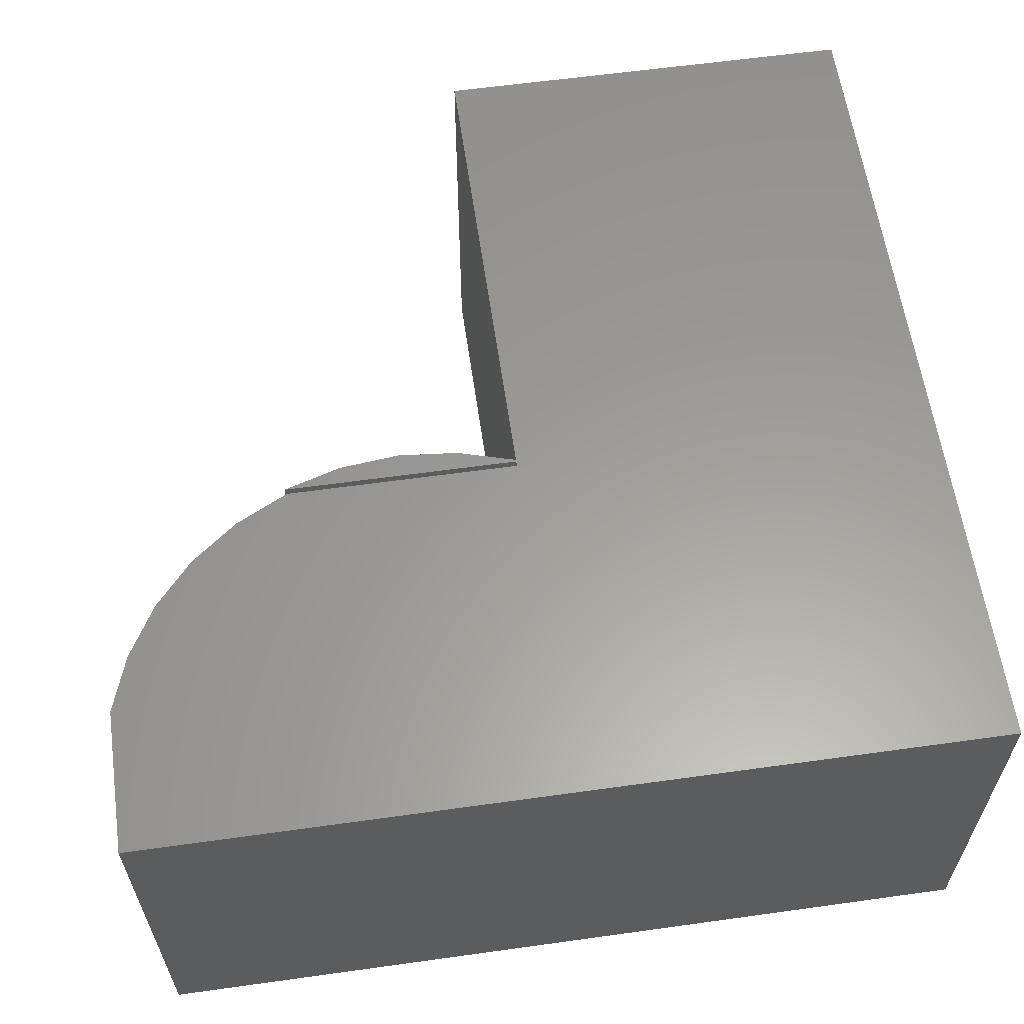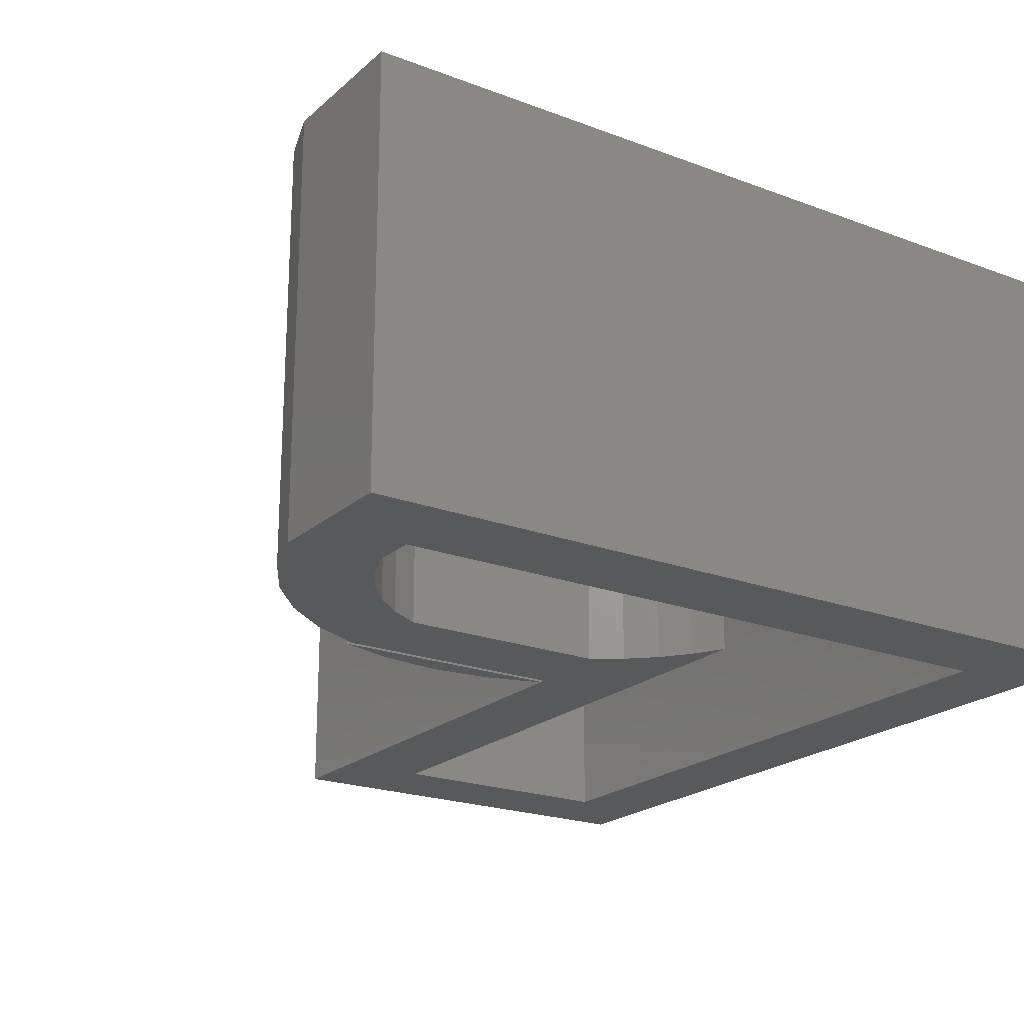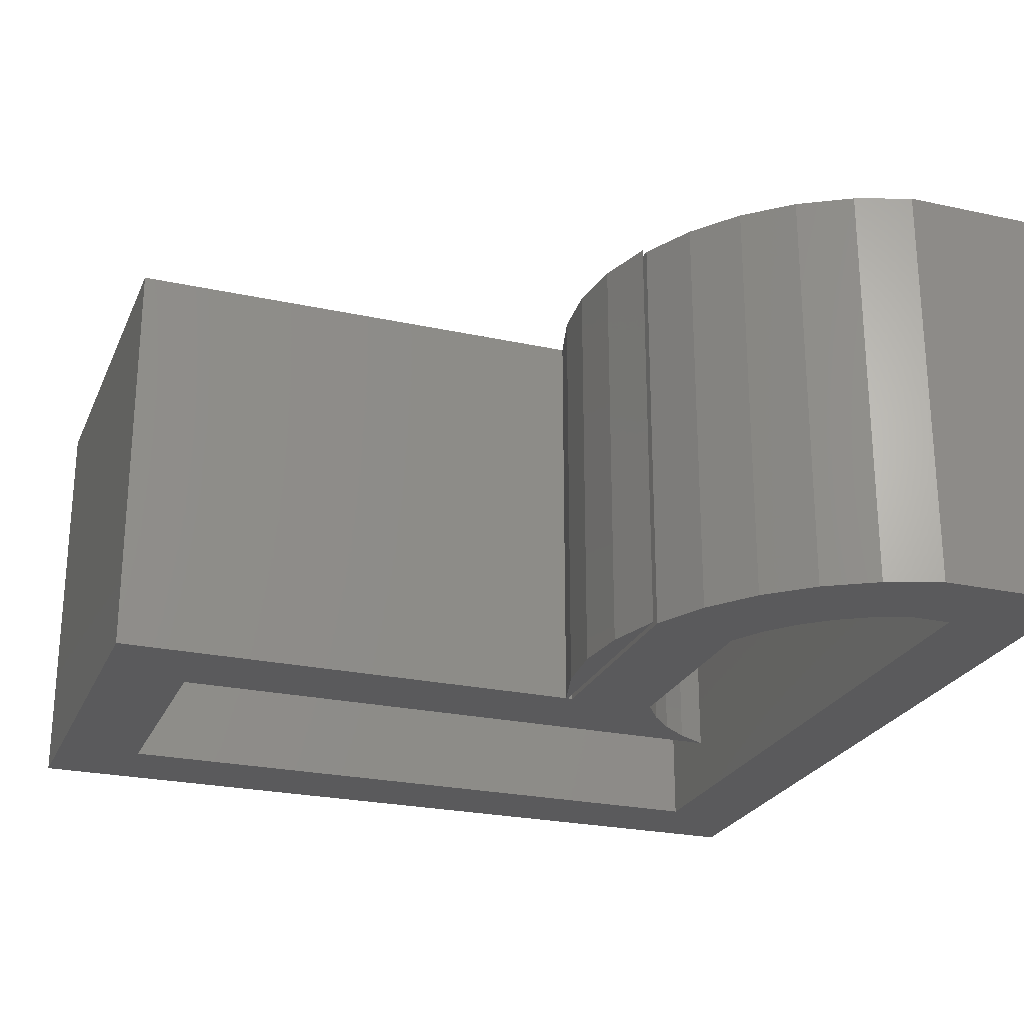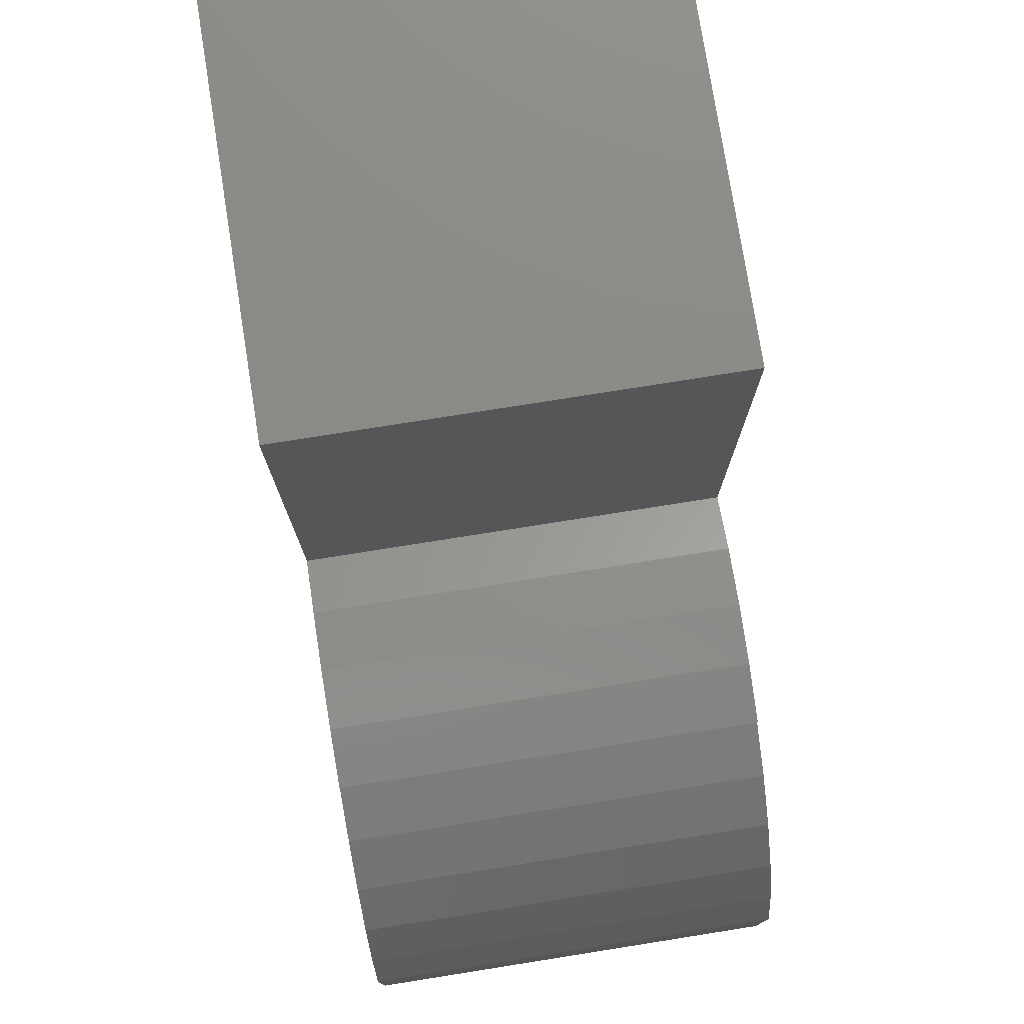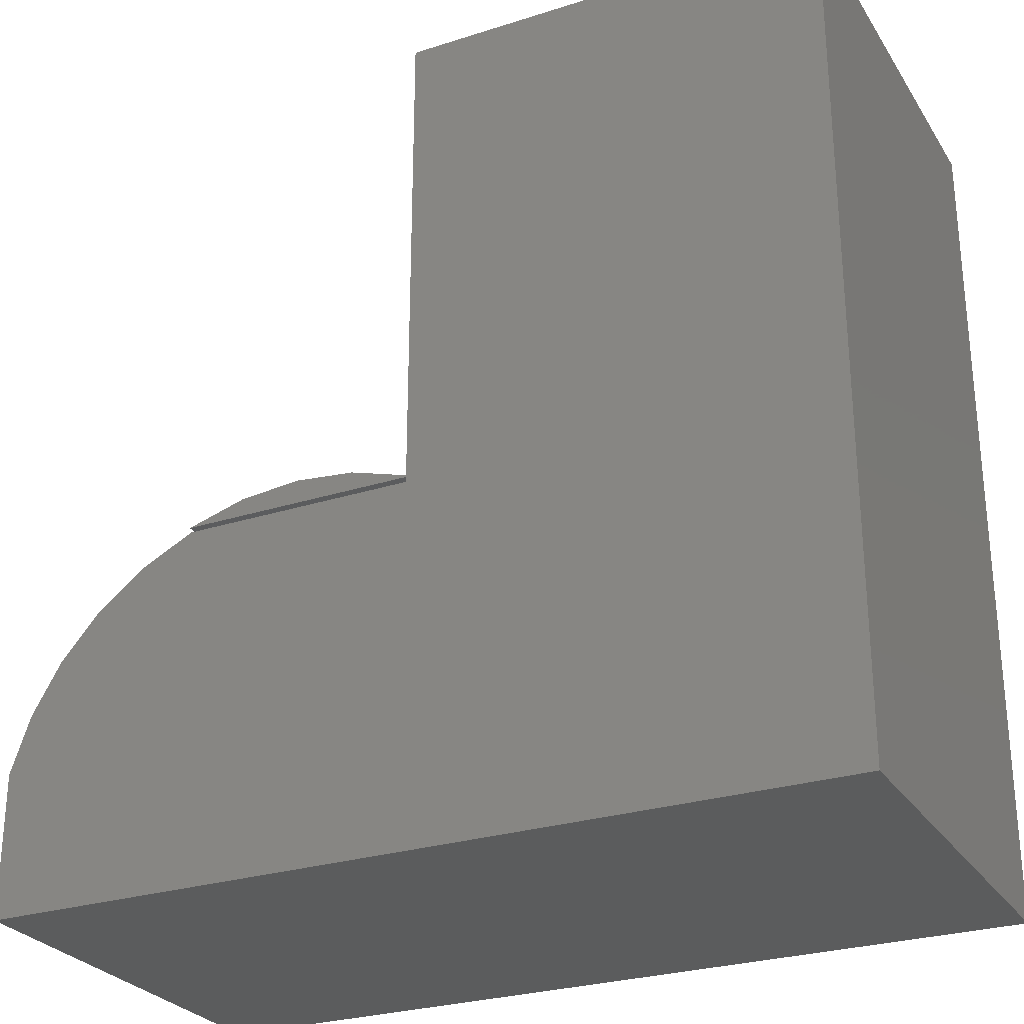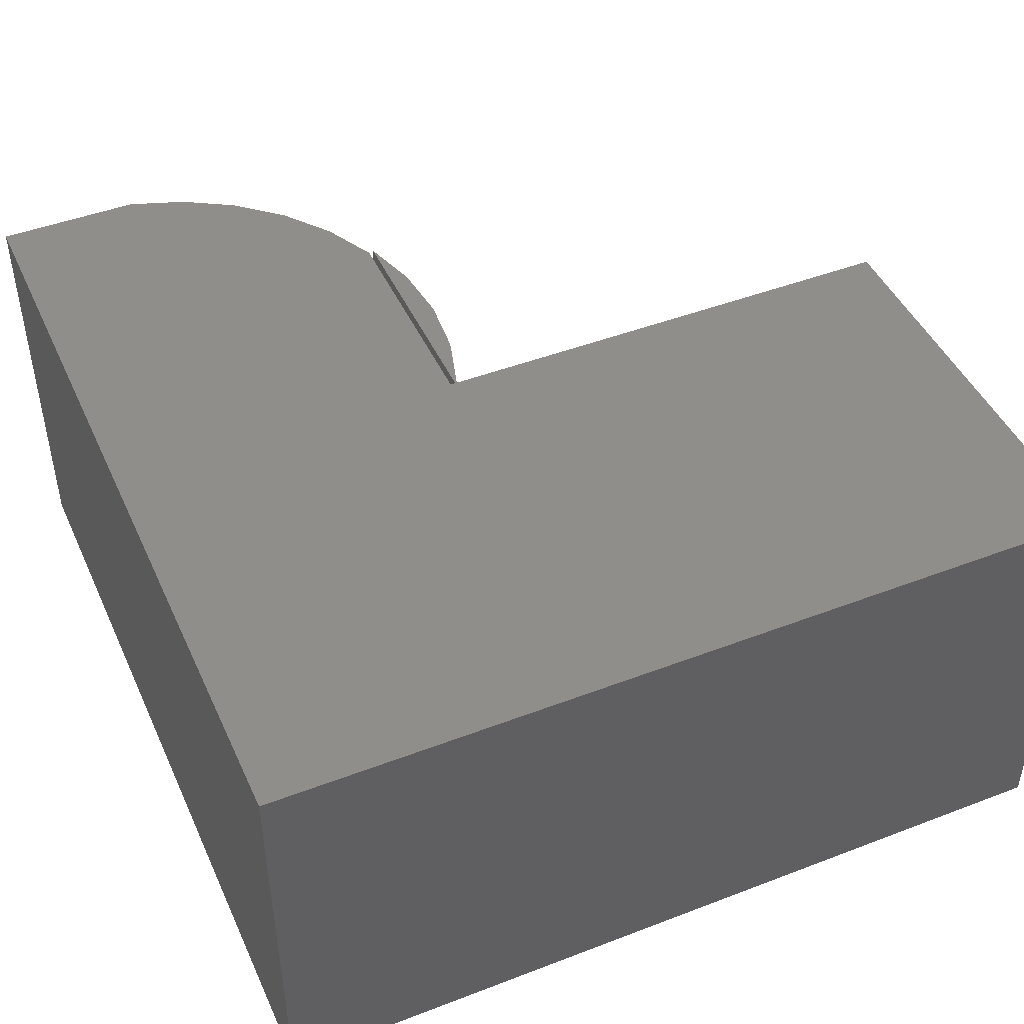
<metadata>
{"format":"stl","ext":"stl","renderer":"f3d","projection":"perspective","resolution":1024,"background":"white","views":[{"elev":60.4,"azim":171.9,"up":"+Y"},{"elev":-21.3,"azim":146.2,"up":"+Y"},{"elev":-24.6,"azim":70.3,"up":"+Y"},{"elev":77.5,"azim":81.0,"up":"+Z"},{"elev":-27.5,"azim":-153.9,"up":"+Z"},{"elev":45.9,"azim":-113.7,"up":"+Y"}]}
</metadata>
<code>
# stl→obj: 68 verts, 132 faces
v -0.3711 -0.375 0.75
v -0.4492 -0.375 0.6719
v -0.3711 -0.375 0.3789
v -0.75 -0.375 0.75
v -0.3711 -0.375 0.3203
v -0.1641 -0.375 0.3203
v -0.3711 -0.375 0.3219
v -0.3923 -0.375 0.2204
v -0.3666 -0.375 0.2377
v -0.3711 -0.375 0.3158
v -0.4492 -0.375 0.3789
v -0.4492 -0.375 0.1477
v -0.4341 -0.375 0.1748
v -0.415 -0.375 0.1992
v -0.1818 -0.375 0.2377
v -0.07793 -0.375 0.2601
v -0.1192 -0.375 0.2922
v -0.1658 -0.375 0.3158
v 7.735e-18 -0.375 0.1263
v -0.07812 -0.375 0.1161
v 0 -0.375 -4.592e-17
v -0.07812 -0.375 0.07812
v -0.75 -0.375 0
v -0.6719 -0.375 0.07812
v -0.6719 -0.375 0.6719
v -0.3202 -0.375 0.3366
v -0.2147 -0.375 0.3358
v -0.2674 -0.375 0.3413
v -0.04352 -0.375 0.2208
v -0.1534 -0.375 0.2211
v -0.01722 -0.375 0.1756
v -0.1282 -0.375 0.2
v -0.1068 -0.375 0.175
v -0.08998 -0.375 0.1468
v -0.4492 -0.07812 0.3789
v -0.4492 -0.07812 0.6719
v -0.4492 -0.07812 0.1477
v -0.415 -0.07812 0.1992
v -0.4341 -0.07812 0.1748
v -0.3923 -0.07812 0.2204
v -0.3666 -0.07812 0.2377
v -0.6719 -0.07812 0.6719
v -0.1818 -0.07812 0.2377
v -0.1282 -0.07812 0.2
v -0.1534 -0.07812 0.2211
v -0.1068 -0.07812 0.175
v -0.08998 -0.07812 0.1468
v -0.07812 -0.07812 0.1161
v -0.07812 -0.07812 0.07812
v -0.6719 -0.07812 0.07812
v -0.1641 1.999e-17 0.3203
v -0.3711 4.207e-17 0.3203
v -0.3711 8.588e-18 0.3219
v -0.75 5.099e-33 0.75
v -0.3711 4.207e-17 0.75
v -0.3711 4.207e-17 0.3789
v -0.3711 4.207e-17 0.3158
v -0.75 0 0
v -0.1658 6.658e-17 0.3158
v -0.1192 7.175e-17 0.2922
v -0.07793 7.633e-17 0.2601
v -0.04352 8.015e-17 0.2208
v -0.01722 8.307e-17 0.1756
v 7.735e-18 8.327e-17 0.1263
v 0 8.327e-17 -4.592e-17
v -0.2674 1.542e-17 0.3413
v -0.2147 1.804e-17 0.3358
v -0.3202 1.223e-17 0.3366
f 1 2 3
f 1 4 2
f 5 6 7
f 8 9 10
f 8 10 5
f 8 5 7
f 8 7 3
f 8 3 2
f 8 2 11
f 11 12 13
f 11 13 14
f 11 14 8
f 9 15 16
f 9 16 17
f 9 17 18
f 9 18 10
f 19 20 21
f 21 20 22
f 21 22 23
f 23 22 24
f 23 24 4
f 4 24 25
f 4 25 2
f 7 6 26
f 26 6 27
f 26 27 28
f 16 15 29
f 29 15 30
f 29 30 31
f 31 30 32
f 31 32 33
f 31 33 19
f 19 33 34
f 19 34 20
f 11 2 35
f 35 2 36
f 12 11 37
f 37 11 35
f 38 13 39
f 39 13 12
f 39 12 37
f 13 38 14
f 14 38 40
f 14 40 8
f 8 40 41
f 8 41 9
f 36 2 42
f 42 2 25
f 43 15 41
f 41 15 9
f 44 30 45
f 45 30 15
f 45 15 43
f 30 44 32
f 32 44 46
f 32 46 33
f 33 46 47
f 33 47 34
f 34 47 48
f 34 48 20
f 49 22 48
f 48 22 20
f 24 22 50
f 50 22 49
f 25 24 42
f 42 24 50
f 50 49 48
f 50 48 47
f 50 47 37
f 50 37 35
f 50 35 36
f 50 36 42
f 43 41 45
f 45 41 40
f 45 40 44
f 44 40 38
f 44 38 46
f 46 38 39
f 46 39 47
f 47 39 37
f 51 52 53
f 54 55 56
f 54 56 53
f 54 53 52
f 54 52 57
f 54 57 58
f 58 57 59
f 58 59 60
f 58 60 61
f 58 61 62
f 58 62 63
f 58 63 64
f 58 64 65
f 66 67 68
f 68 67 51
f 68 51 53
f 53 7 68
f 68 7 26
f 68 26 66
f 66 26 28
f 66 28 67
f 67 28 27
f 67 27 51
f 51 27 6
f 52 51 5
f 5 51 6
f 10 57 5
f 5 57 52
f 7 53 3
f 3 53 56
f 4 54 23
f 23 54 58
f 1 55 4
f 4 55 54
f 3 56 1
f 1 56 55
f 59 57 18
f 18 57 10
f 59 18 60
f 60 18 17
f 60 17 61
f 61 17 16
f 61 16 62
f 62 16 29
f 62 29 63
f 63 29 31
f 63 31 64
f 64 31 19
f 65 64 21
f 21 64 19
f 23 58 21
f 21 58 65

</code>
